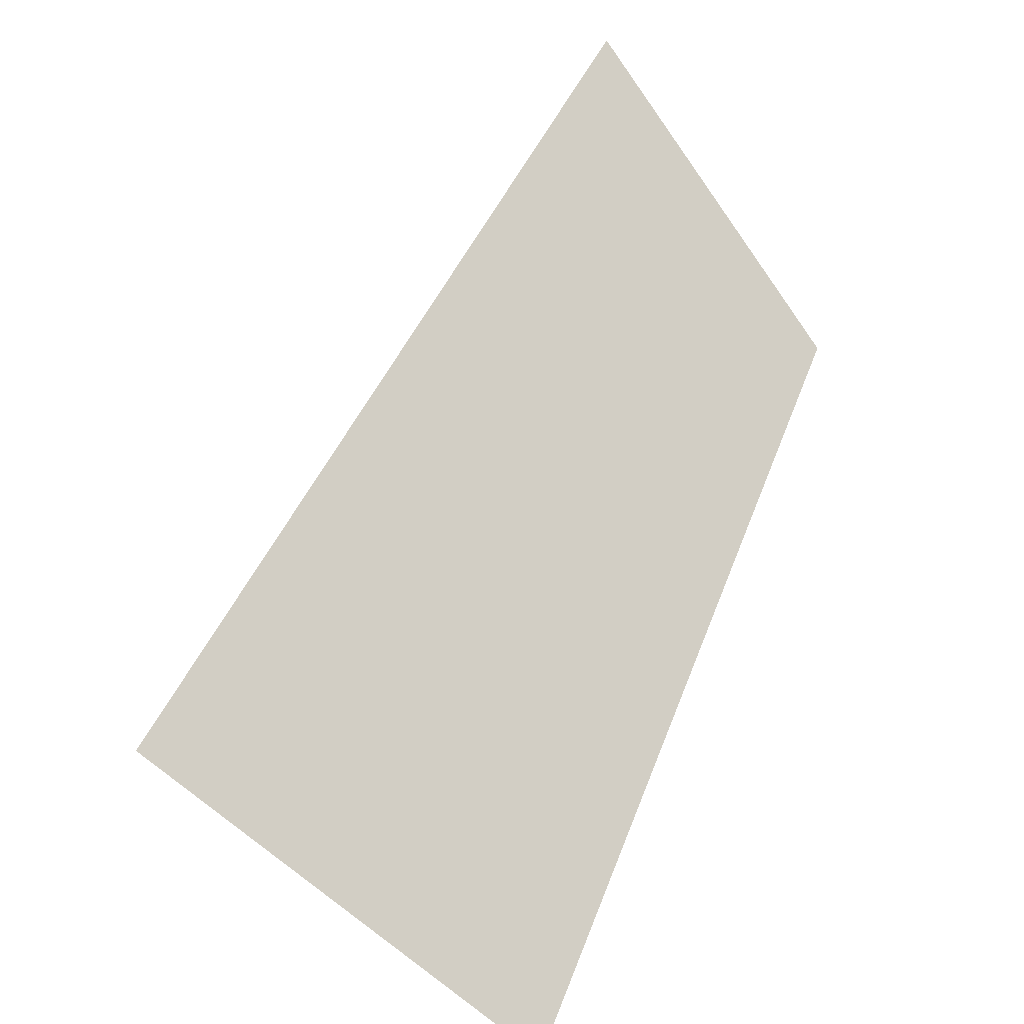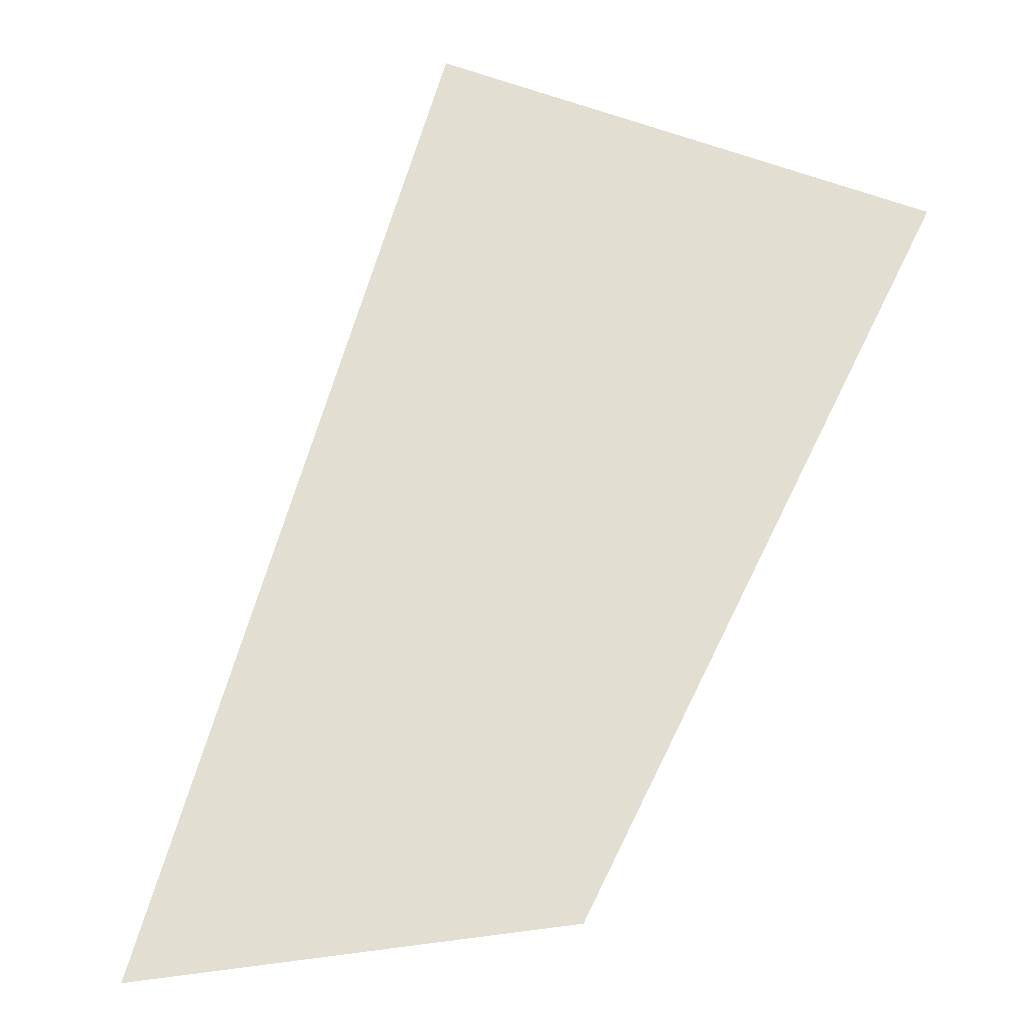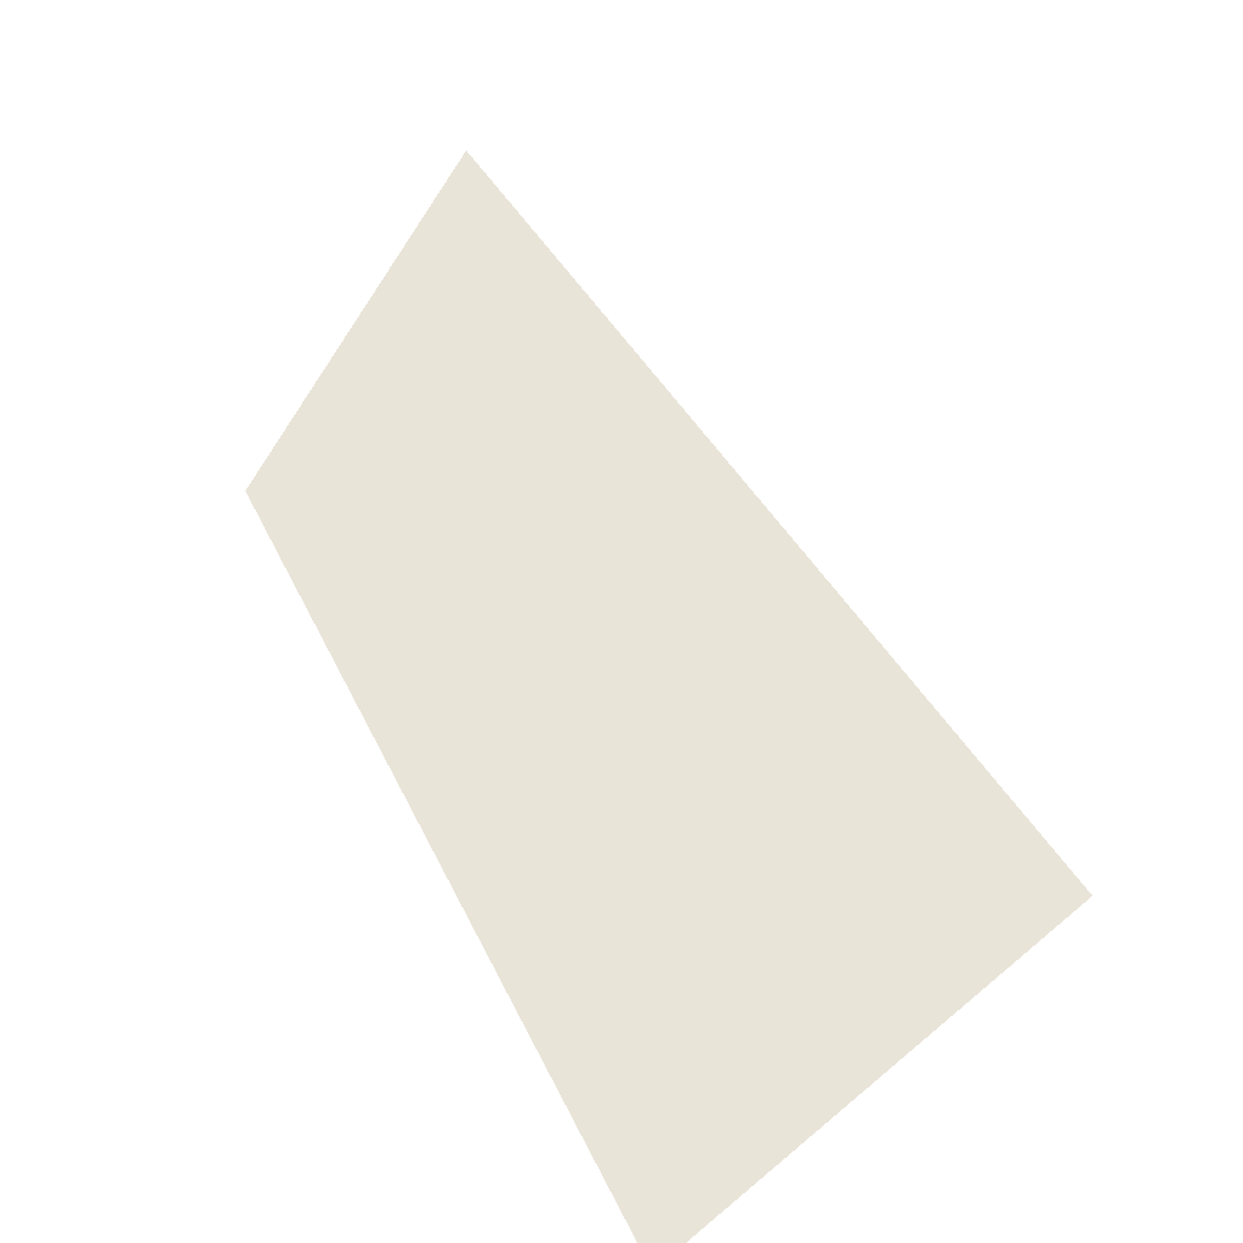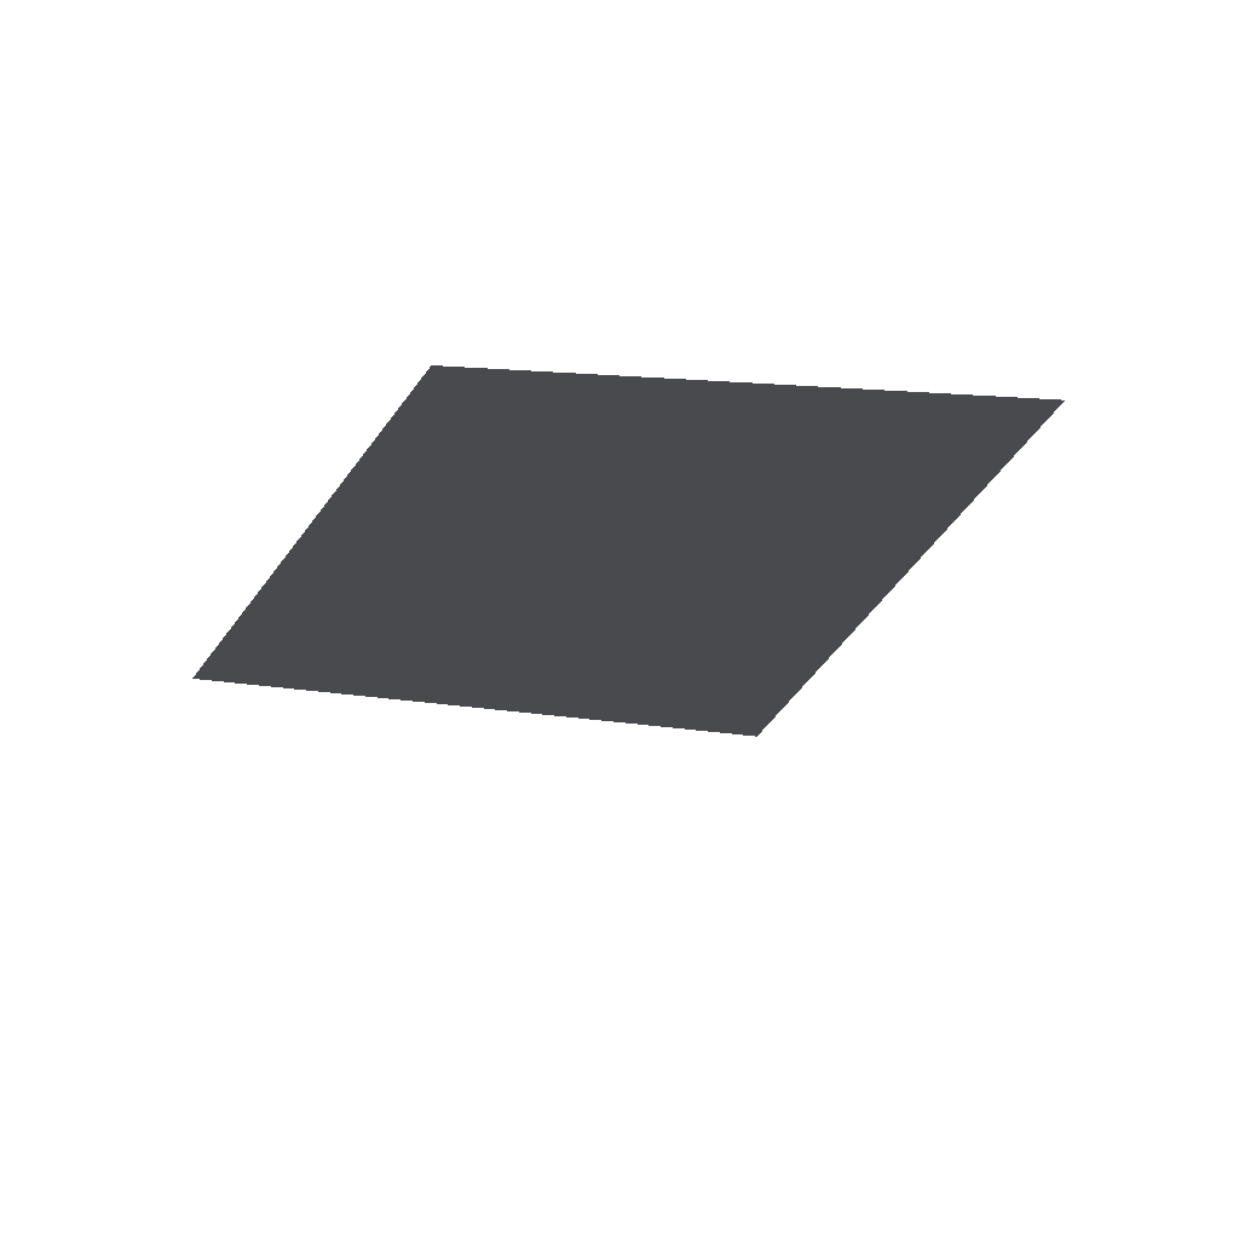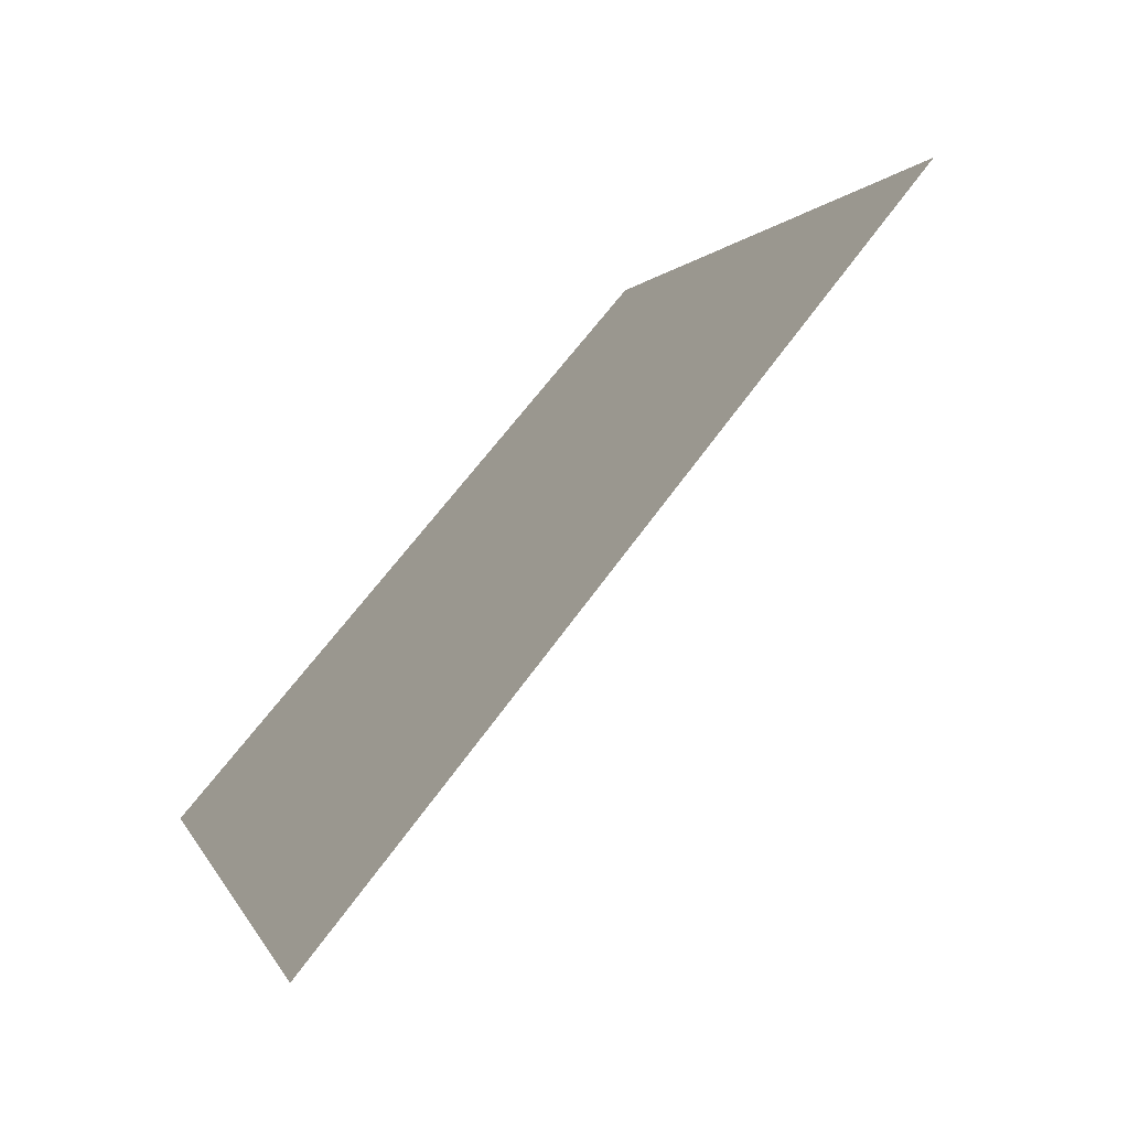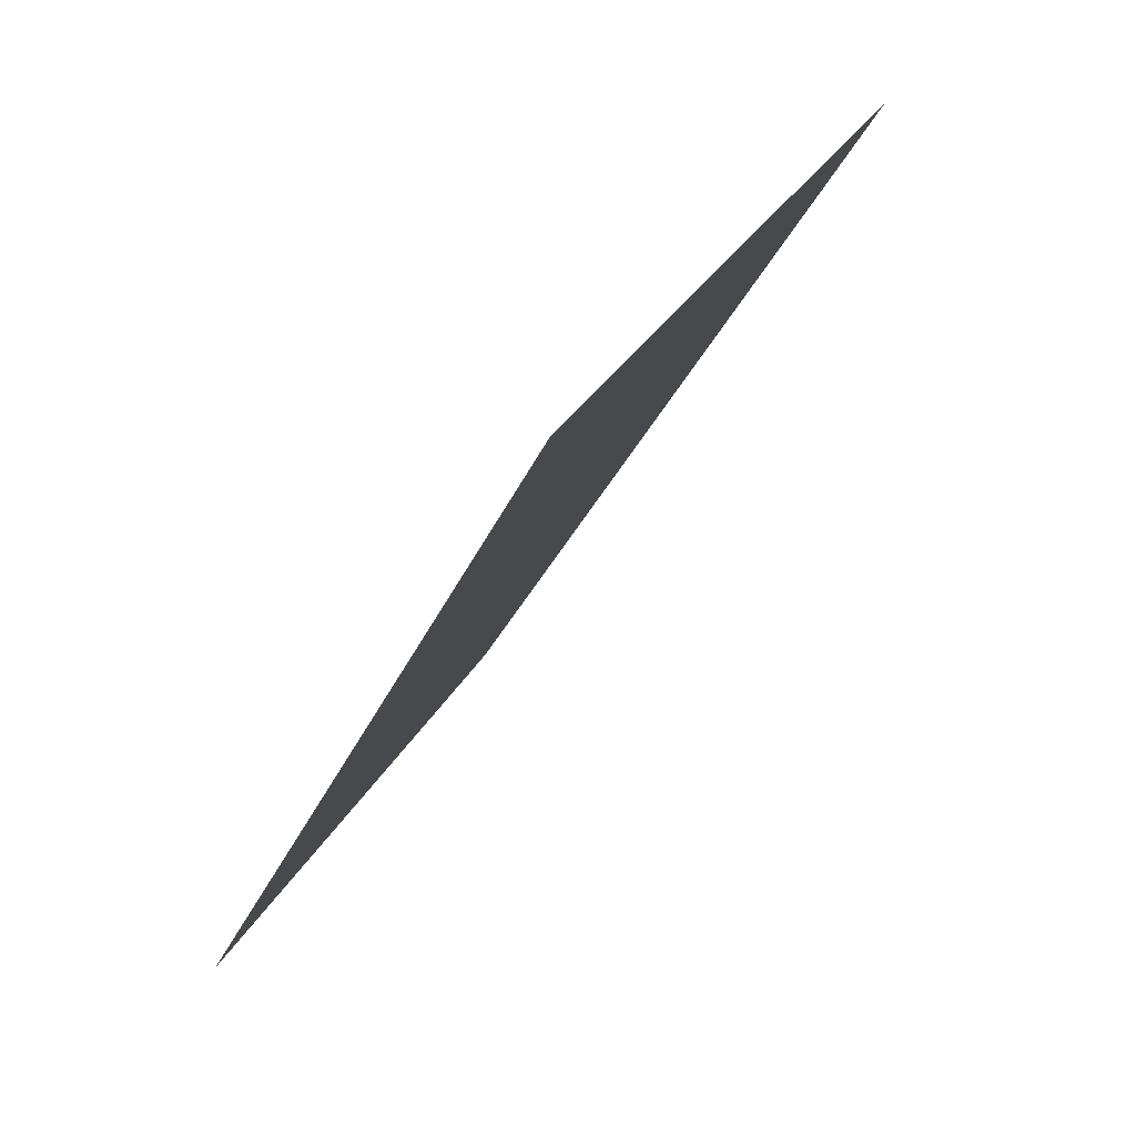
<metadata>
{"format":"obj","ext":"obj","renderer":"f3d","projection":"perspective","resolution":1024,"background":"white","views":[{"elev":26.4,"azim":17.5,"up":"+Y"},{"elev":-61.3,"azim":-51.6,"up":"+Z"},{"elev":-66.5,"azim":-154.5,"up":"+Y"},{"elev":-63.9,"azim":139.7,"up":"+Z"},{"elev":-9.4,"azim":-153.7,"up":"+Z"},{"elev":5.3,"azim":129.2,"up":"+Y"}]}
</metadata>
<code>
o accs_001_u_high_1
v 0.004883 -0.01514 0.5859
v 0.003906 -0.01709 0.5884
v 0.005371 -0.01807 0.5884
v 0.005859 -0.01611 0.5864
f 1 2 3
f 3 4 1
o accs_001_u_med_1
v 0.004883 -0.01514 0.5859
v 0.003906 -0.01709 0.5884
v 0.005371 -0.01807 0.5884
v 0.005859 -0.01611 0.5864
f 5 6 7
f 7 8 5

</code>
